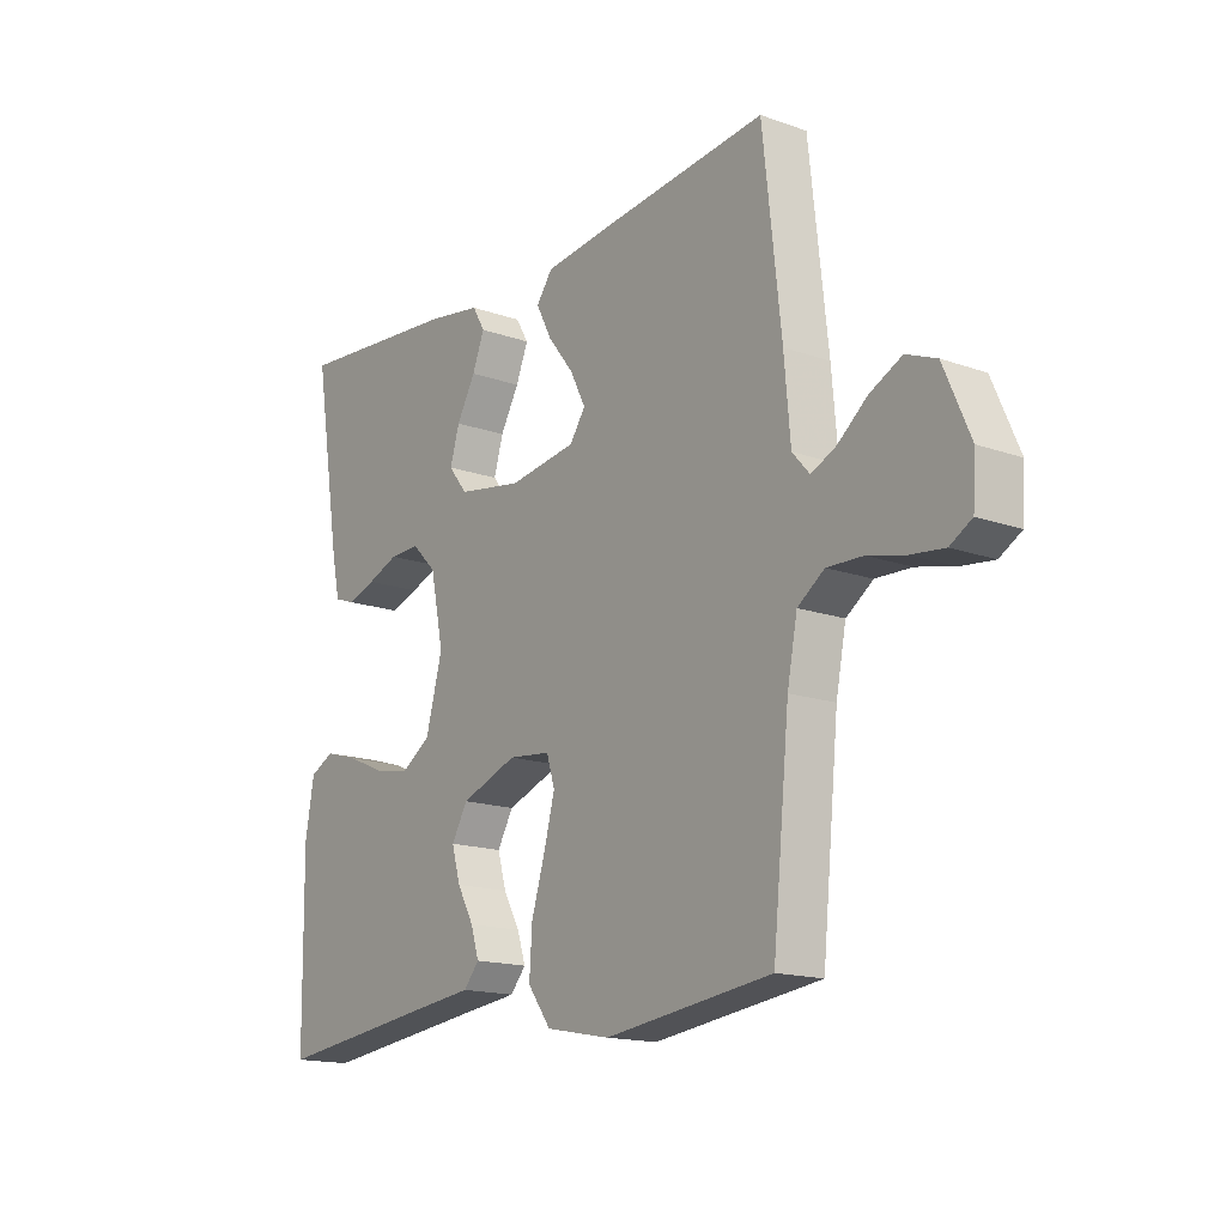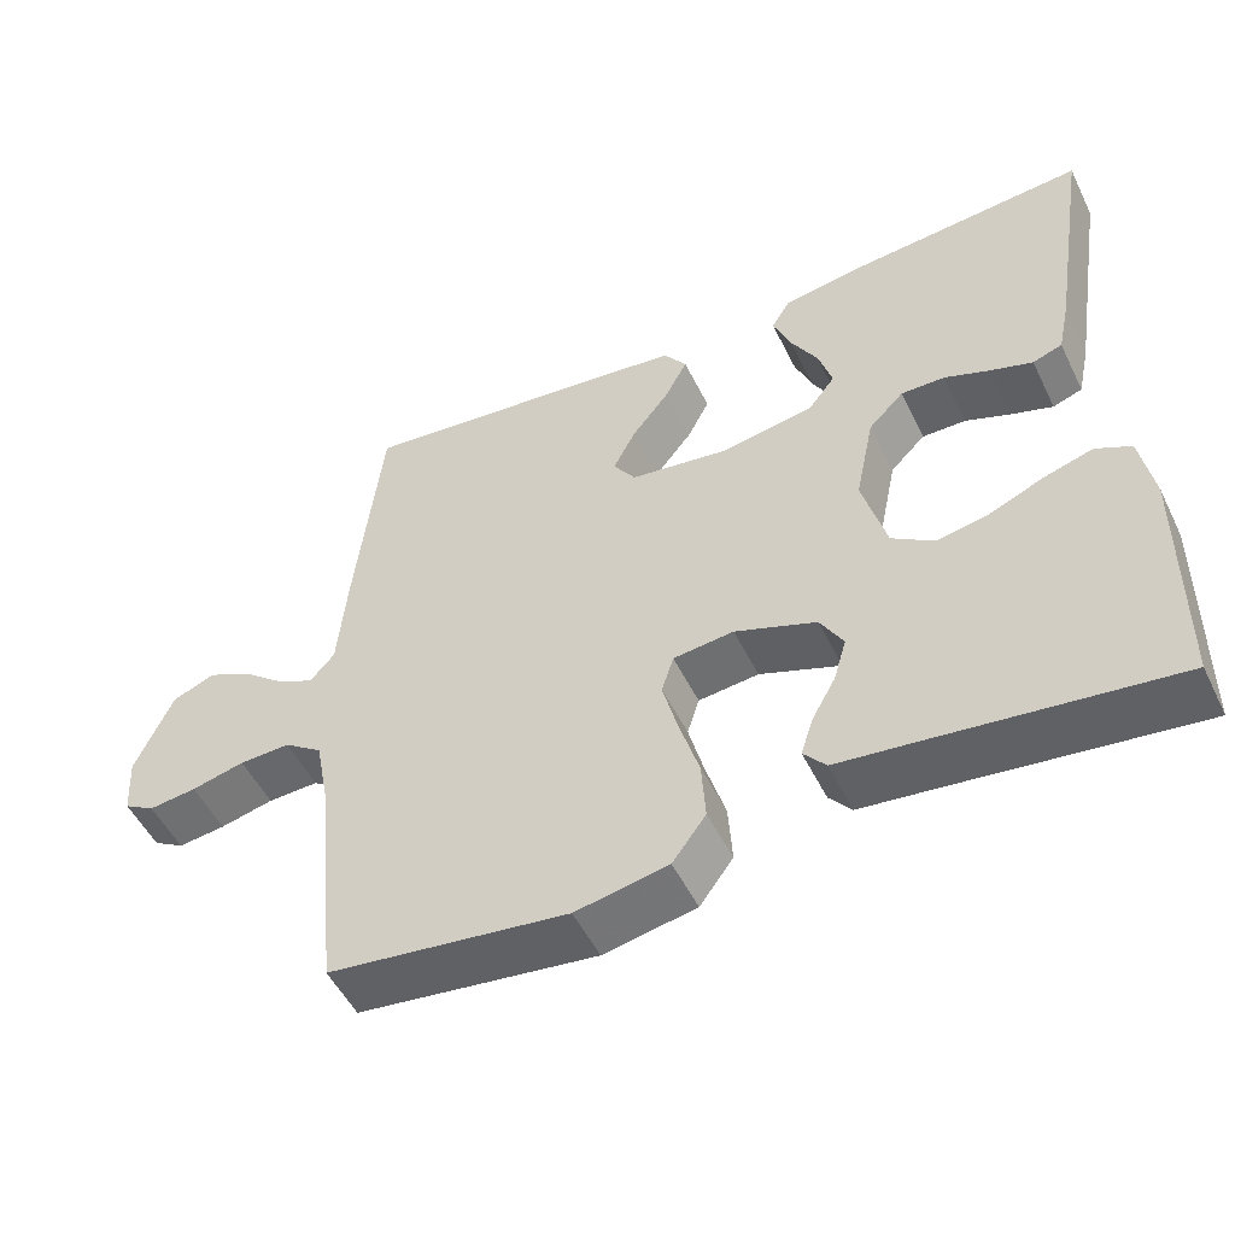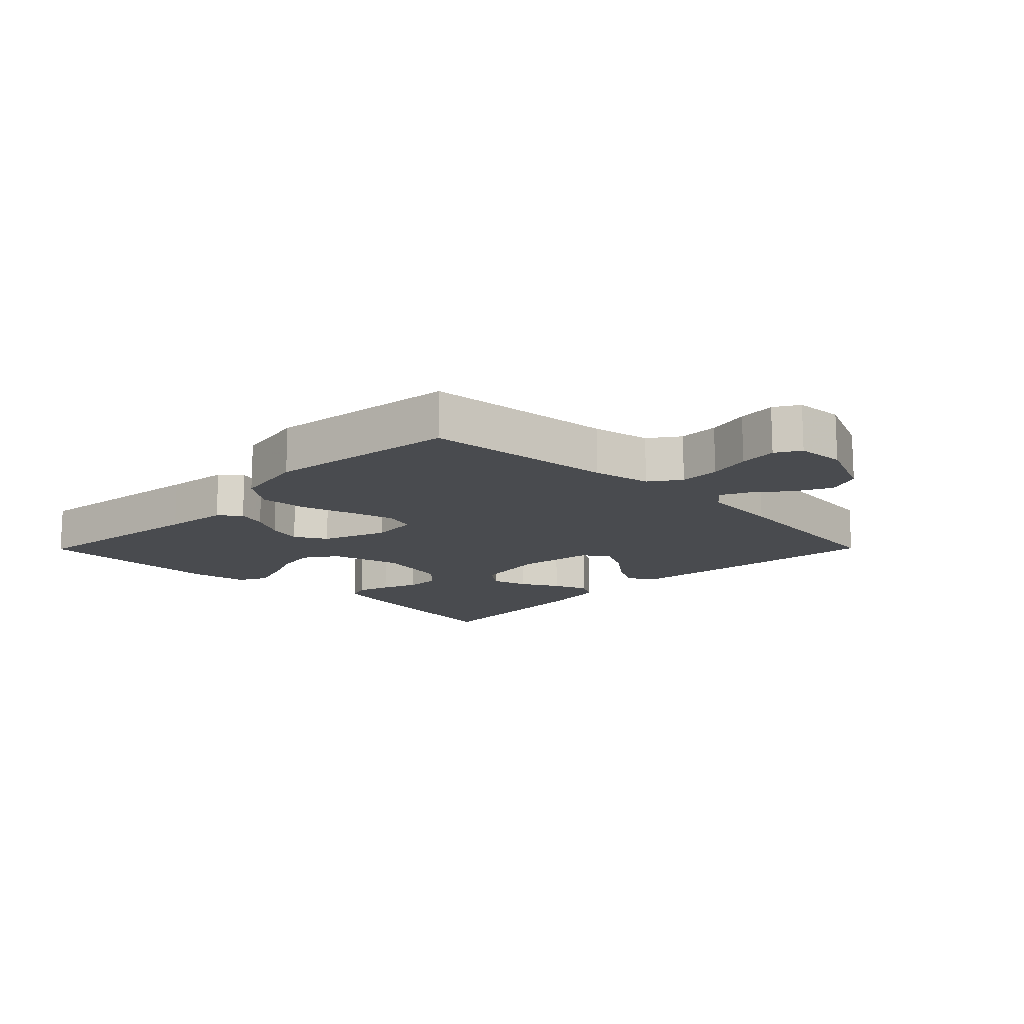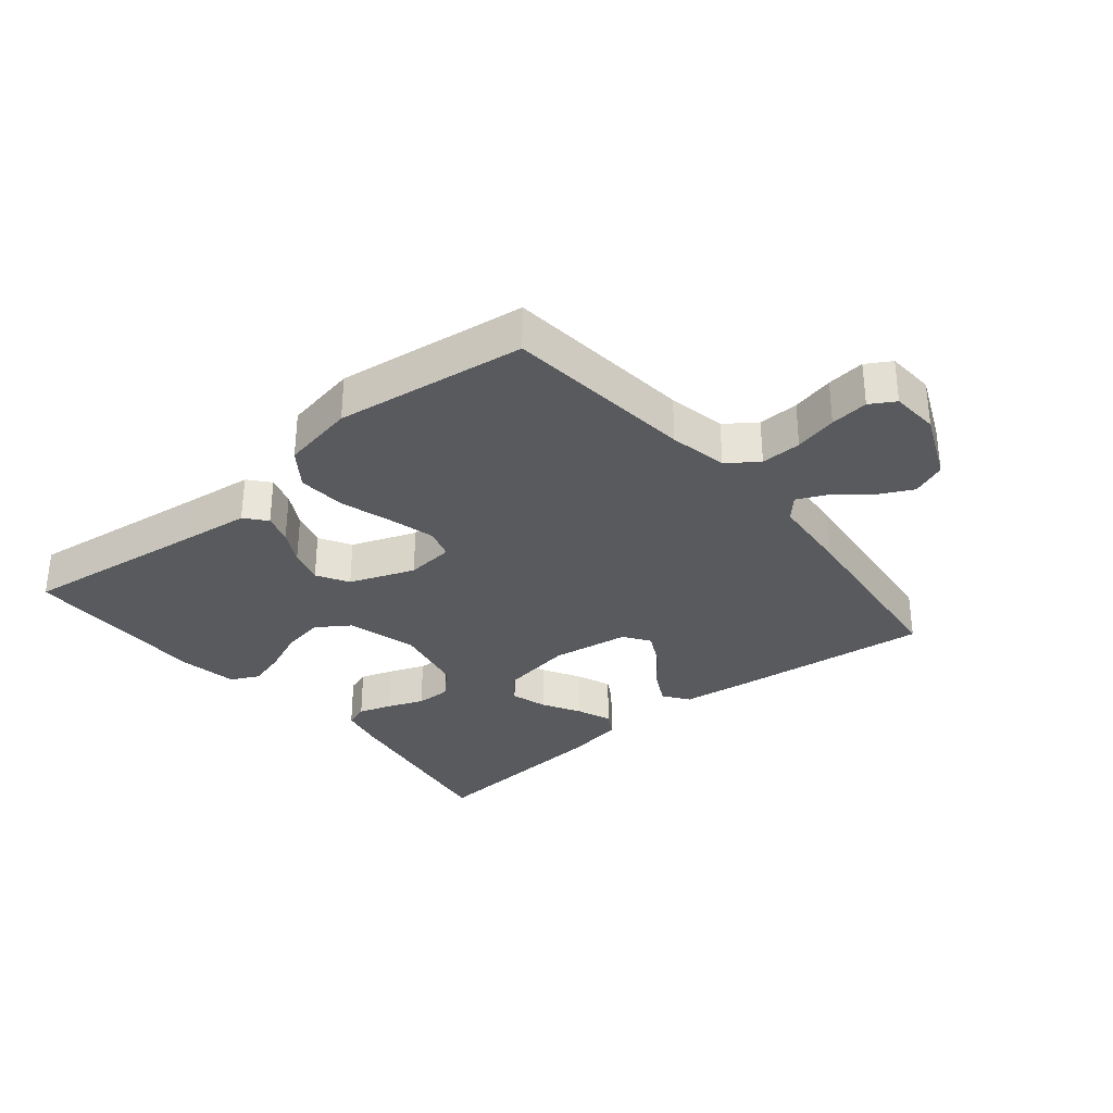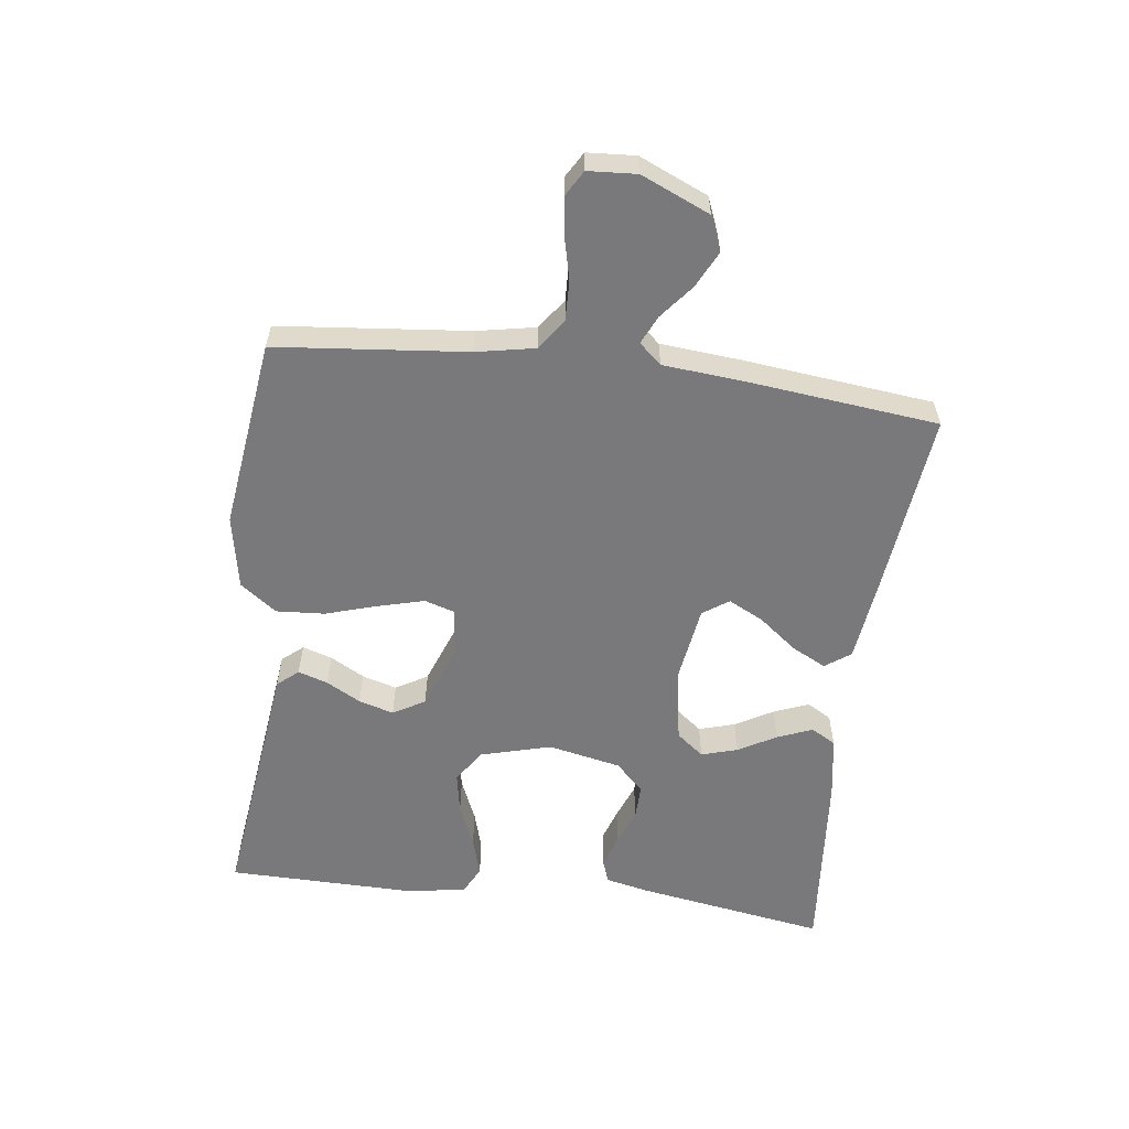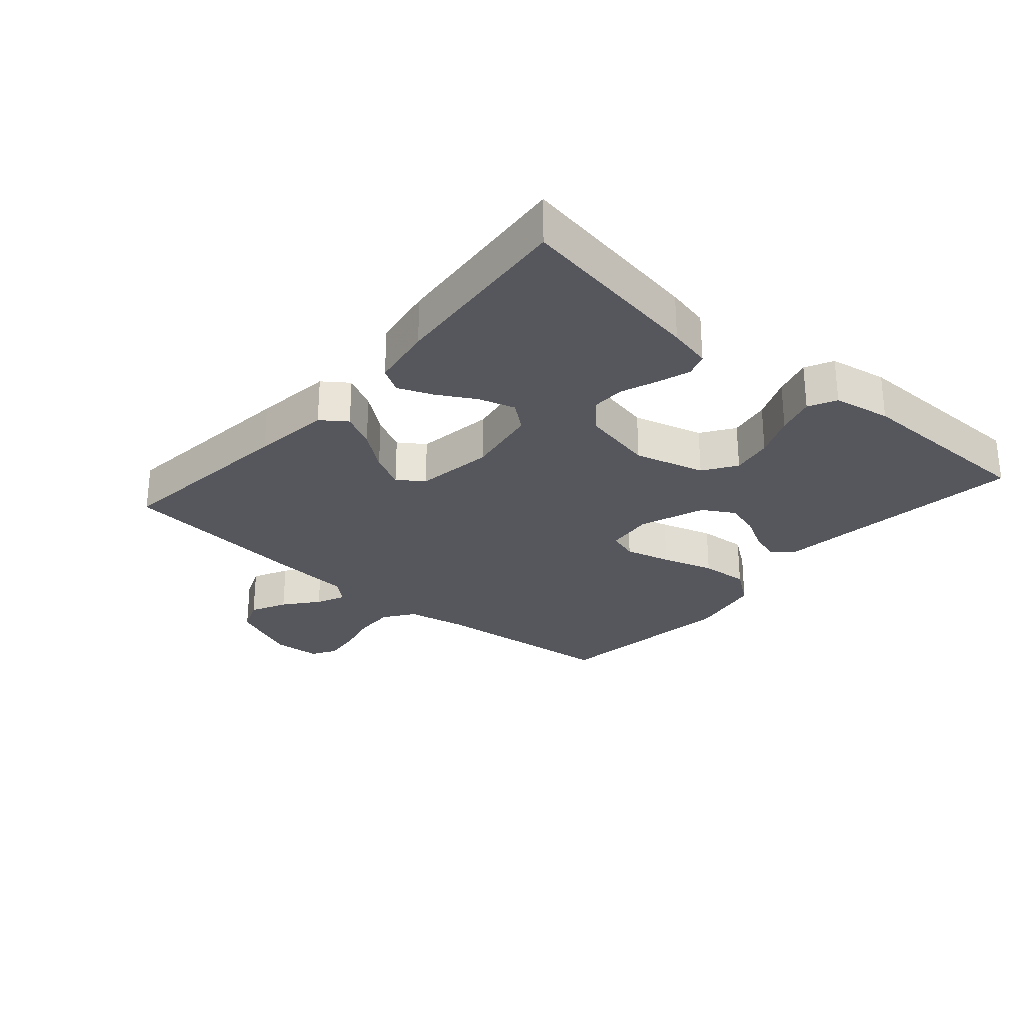
<metadata>
{"format":"obj","ext":"obj","renderer":"f3d","projection":"perspective","resolution":1024,"background":"white","views":[{"elev":-15.9,"azim":-126.4,"up":"+Z"},{"elev":-51.5,"azim":25.7,"up":"+Z"},{"elev":-14.0,"azim":-134.7,"up":"+Y"},{"elev":-31.8,"azim":-140.5,"up":"+Y"},{"elev":-57.9,"azim":-97.3,"up":"+Y"},{"elev":-27.5,"azim":49.1,"up":"+Y"}]}
</metadata>
<code>
v 0.5 0.07 0.5
v 0.451 0.07 0.2
v 0.436 0.07 0.132
v 0.399 0.07 0.119
v 0.347 0.07 0.136
v 0.29 0.07 0.158
v 0.235 0.07 0.159
v 0.191 0.07 0.115
v 0.167 0.07 0
v 0.197 0.07 -0.111
v 0.249 0.07 -0.146
v 0.315 0.07 -0.134
v 0.383 0.07 -0.105
v 0.444 0.07 -0.087
v 0.488 0.07 -0.109
v 0.504 0.07 -0.2
v 0.5 0.07 -0.5
v 0.2 0.07 -0.463
v 0.098 0.07 -0.451
v 0.07 0.07 -0.418
v 0.085 0.07 -0.371
v 0.115 0.07 -0.317
v 0.131 0.07 -0.262
v 0.102 0.07 -0.212
v 0 0.07 -0.174
v -0.076 0.07 -0.182
v -0.091 0.07 -0.23
v -0.072 0.07 -0.302
v -0.047 0.07 -0.384
v -0.042 0.07 -0.46
v -0.084 0.07 -0.517
v -0.2 0.07 -0.539
v -0.5 0.07 -0.5
v -0.53 0.07 -0.2
v -0.548 0.07 -0.108
v -0.596 0.07 -0.074
v -0.66 0.07 -0.076
v -0.727 0.07 -0.092
v -0.787 0.07 -0.099
v -0.826 0.07 -0.076
v -0.831 0.07 0
v -0.784 0.07 0.108
v -0.73 0.07 0.13
v -0.673 0.07 0.102
v -0.62 0.07 0.059
v -0.575 0.07 0.038
v -0.544 0.07 0.073
v -0.533 0.07 0.2
v -0.5 0.07 0.5
v -0.2 0.07 0.467
v -0.077 0.07 0.452
v -0.048 0.07 0.412
v -0.076 0.07 0.358
v -0.123 0.07 0.298
v -0.151 0.07 0.243
v -0.123 0.07 0.202
v 0 0.07 0.184
v 0.117 0.07 0.204
v 0.151 0.07 0.247
v 0.134 0.07 0.304
v 0.1 0.07 0.364
v 0.078 0.07 0.419
v 0.101 0.07 0.458
v 0.2 0.07 0.474
v 0.5 0 0.5
v 0.451 0 0.2
v 0.436 0 0.132
v 0.399 0 0.119
v 0.347 0 0.136
v 0.29 0 0.158
v 0.235 0 0.159
v 0.191 0 0.115
v 0.167 0 0
v 0.197 0 -0.111
v 0.249 0 -0.146
v 0.315 0 -0.134
v 0.383 0 -0.105
v 0.444 0 -0.087
v 0.488 0 -0.109
v 0.504 0 -0.2
v 0.5 0 -0.5
v 0.2 0 -0.463
v 0.098 0 -0.451
v 0.07 0 -0.418
v 0.085 0 -0.371
v 0.115 0 -0.317
v 0.131 0 -0.262
v 0.102 0 -0.212
v 0 0 -0.174
v -0.076 0 -0.182
v -0.091 0 -0.23
v -0.072 0 -0.302
v -0.047 0 -0.384
v -0.042 0 -0.46
v -0.084 0 -0.517
v -0.2 0 -0.539
v -0.5 0 -0.5
v -0.53 0 -0.2
v -0.548 0 -0.108
v -0.596 0 -0.074
v -0.66 0 -0.076
v -0.727 0 -0.092
v -0.787 0 -0.099
v -0.826 0 -0.076
v -0.831 0 0
v -0.784 0 0.108
v -0.73 0 0.13
v -0.673 0 0.102
v -0.62 0 0.059
v -0.575 0 0.038
v -0.544 0 0.073
v -0.533 0 0.2
v -0.5 0 0.5
v -0.2 0 0.467
v -0.077 0 0.452
v -0.048 0 0.412
v -0.076 0 0.358
v -0.123 0 0.298
v -0.151 0 0.243
v -0.123 0 0.202
v 0 0 0.184
v 0.117 0 0.204
v 0.151 0 0.247
v 0.134 0 0.304
v 0.1 0 0.364
v 0.078 0 0.419
v 0.101 0 0.458
v 0.2 0 0.474
f 60 61 62 63
f 59 60 63 64
f 51 52 53 54
f 51 54 55
f 50 51 55
f 47 48 49 50
f 47 50 55
f 46 47 55 56
f 42 43 44 45
f 42 45 46
f 41 42 46
f 40 41 46
f 37 38 39 40
f 36 37 40 46
f 35 36 46 56
f 31 32 33 34
f 28 29 30 31
f 27 28 31 34
f 26 27 34 35
f 19 20 21 22
f 18 19 22 23
f 17 18 23
f 16 17 23 24
f 12 13 14 15
f 11 12 15 16
f 3 4 5 6
f 1 2 3 6
f 59 64 1 6
f 58 59 6 7
f 57 58 7 8
f 56 57 8 9
f 25 26 35 56
f 25 56 9 10
f 11 16 24 25
f 10 11 25
f 127 126 125 124
f 128 127 124 123
f 118 117 116 115
f 119 118 115
f 119 115 114
f 114 113 112 111
f 119 114 111
f 120 119 111 110
f 109 108 107 106
f 110 109 106
f 110 106 105
f 110 105 104
f 104 103 102 101
f 110 104 101 100
f 120 110 100 99
f 98 97 96 95
f 95 94 93 92
f 98 95 92 91
f 99 98 91 90
f 86 85 84 83
f 87 86 83 82
f 87 82 81
f 88 87 81 80
f 79 78 77 76
f 80 79 76 75
f 70 69 68 67
f 70 67 66 65
f 70 65 128 123
f 71 70 123 122
f 72 71 122 121
f 73 72 121 120
f 120 99 90 89
f 74 73 120 89
f 89 88 80 75
f 89 75 74
f 1 65 66 2
f 2 66 67 3
f 3 67 68 4
f 4 68 69 5
f 5 69 70 6
f 6 70 71 7
f 7 71 72 8
f 8 72 73 9
f 9 73 74 10
f 10 74 75 11
f 11 75 76 12
f 12 76 77 13
f 13 77 78 14
f 14 78 79 15
f 15 79 80 16
f 16 80 81 17
f 17 81 82 18
f 18 82 83 19
f 19 83 84 20
f 20 84 85 21
f 21 85 86 22
f 22 86 87 23
f 23 87 88 24
f 24 88 89 25
f 25 89 90 26
f 26 90 91 27
f 27 91 92 28
f 28 92 93 29
f 29 93 94 30
f 30 94 95 31
f 31 95 96 32
f 32 96 97 33
f 33 97 98 34
f 34 98 99 35
f 35 99 100 36
f 36 100 101 37
f 37 101 102 38
f 38 102 103 39
f 39 103 104 40
f 40 104 105 41
f 41 105 106 42
f 42 106 107 43
f 43 107 108 44
f 44 108 109 45
f 45 109 110 46
f 46 110 111 47
f 47 111 112 48
f 48 112 113 49
f 49 113 114 50
f 50 114 115 51
f 51 115 116 52
f 52 116 117 53
f 53 117 118 54
f 54 118 119 55
f 55 119 120 56
f 56 120 121 57
f 57 121 122 58
f 58 122 123 59
f 59 123 124 60
f 60 124 125 61
f 61 125 126 62
f 62 126 127 63
f 63 127 128 64
f 64 128 65 1

</code>
